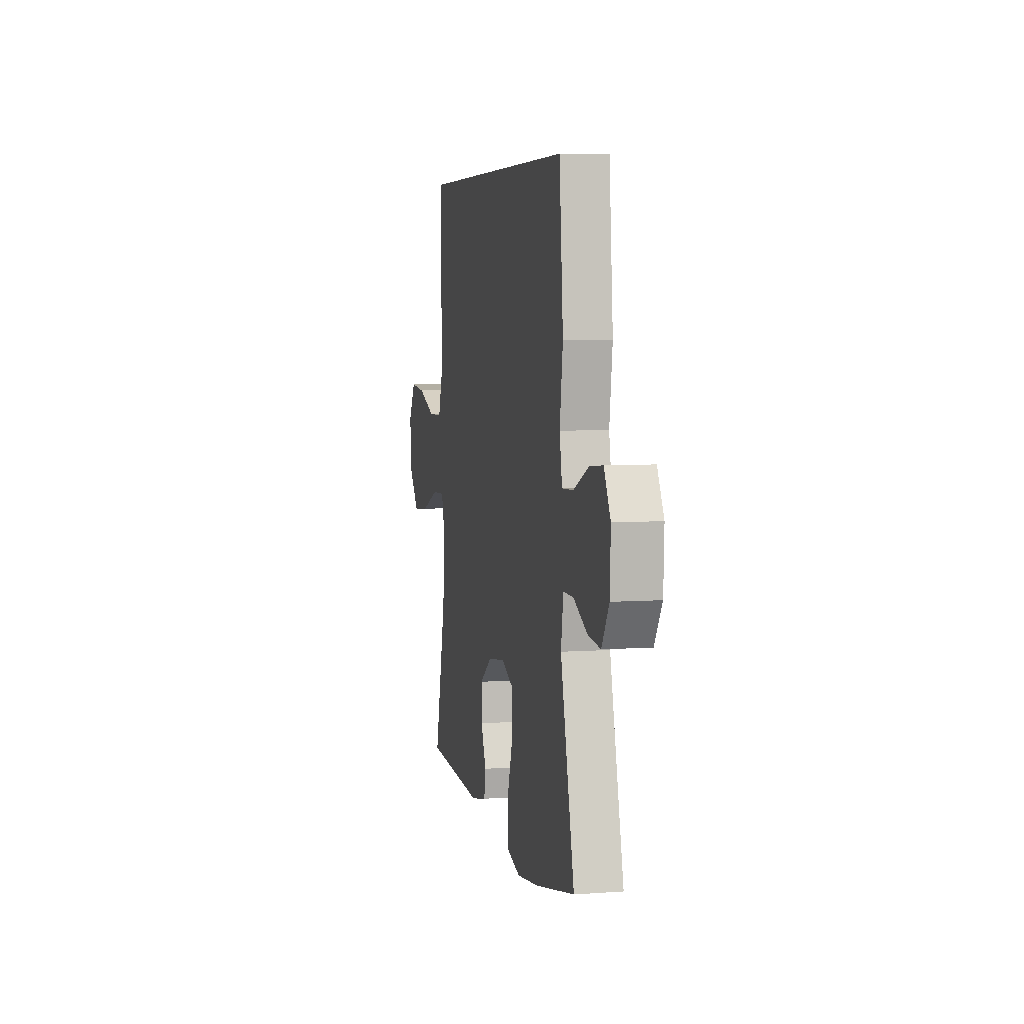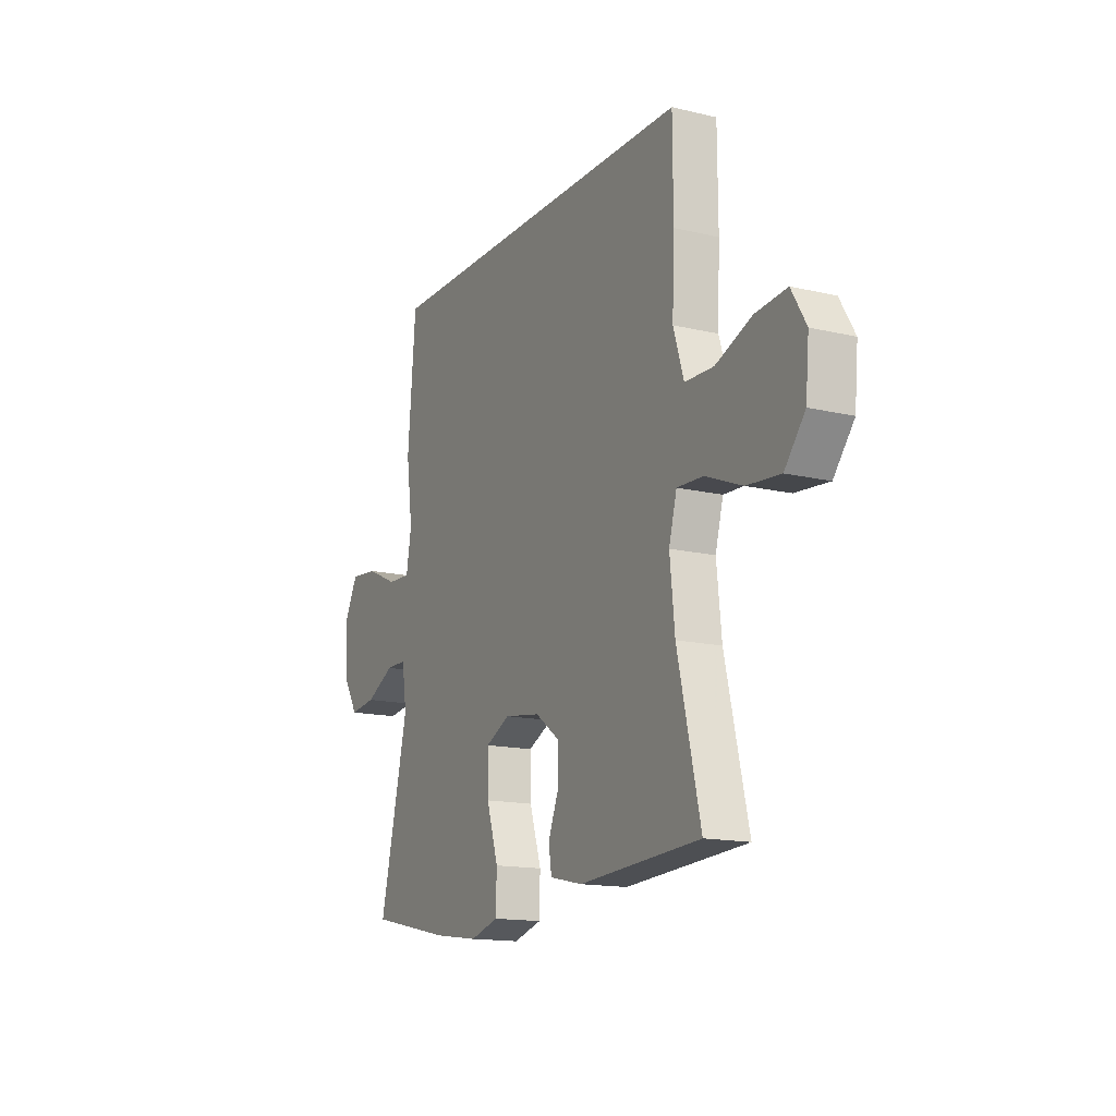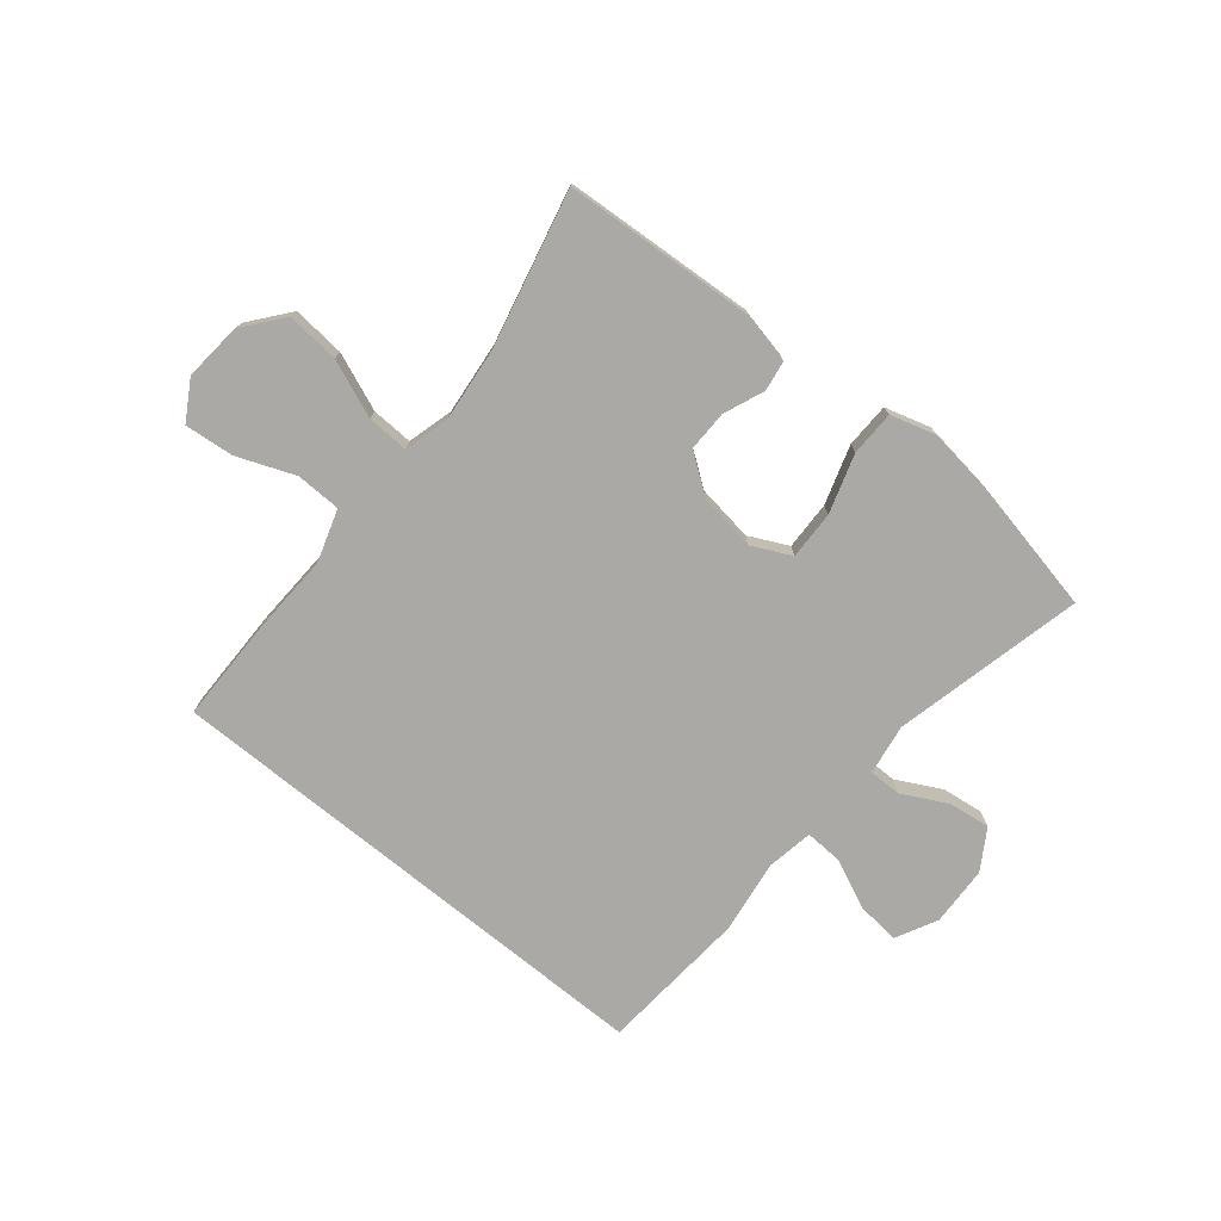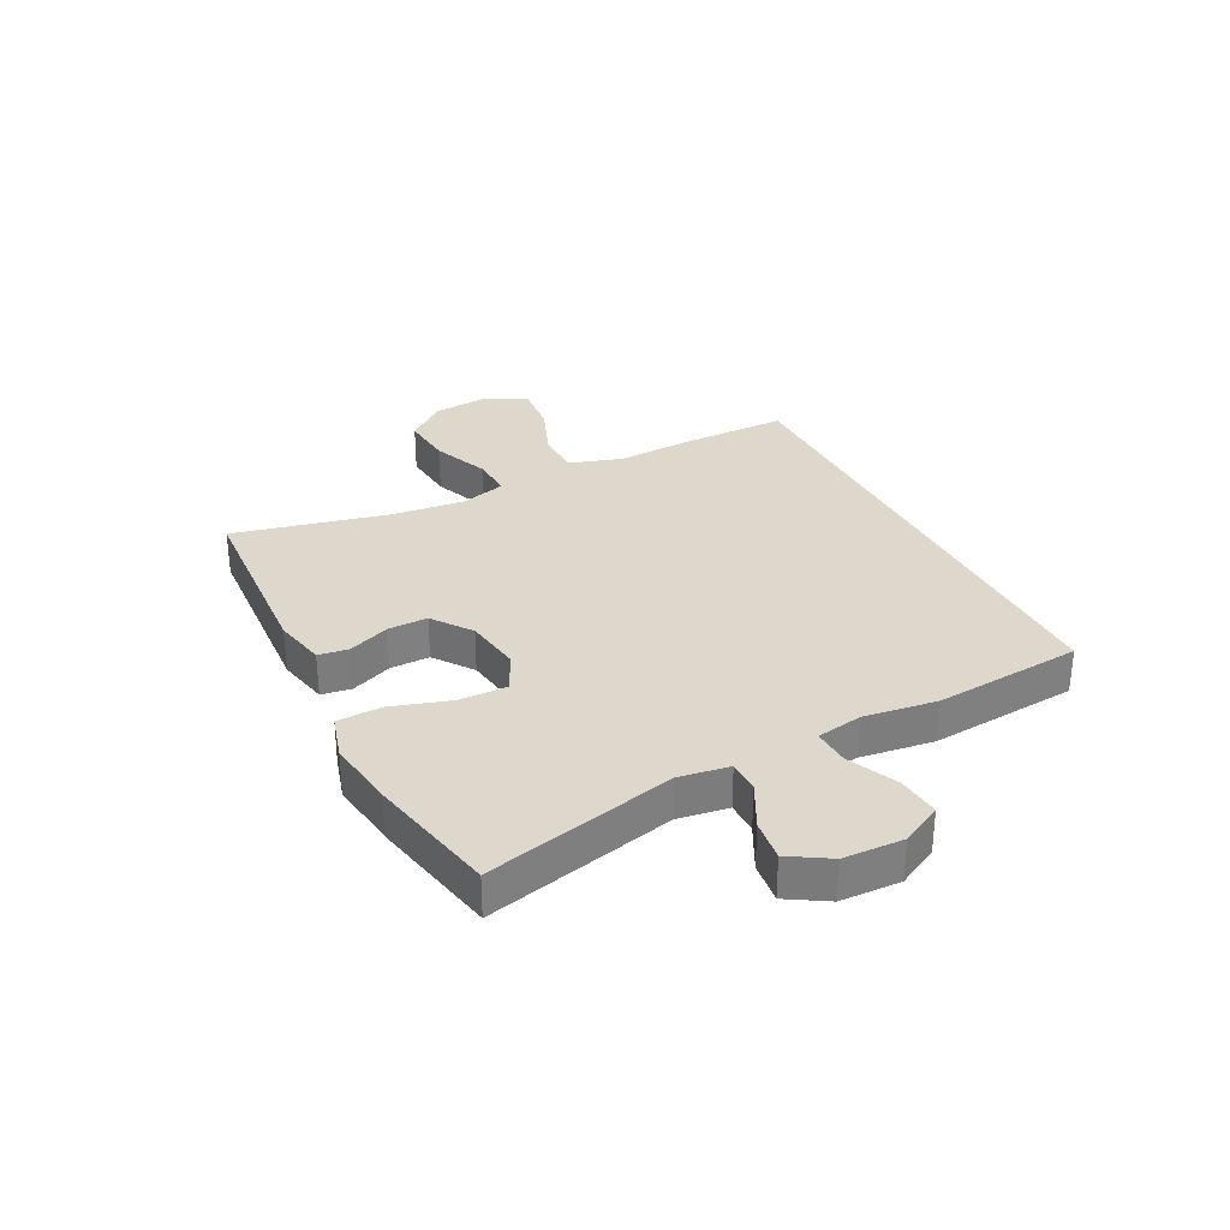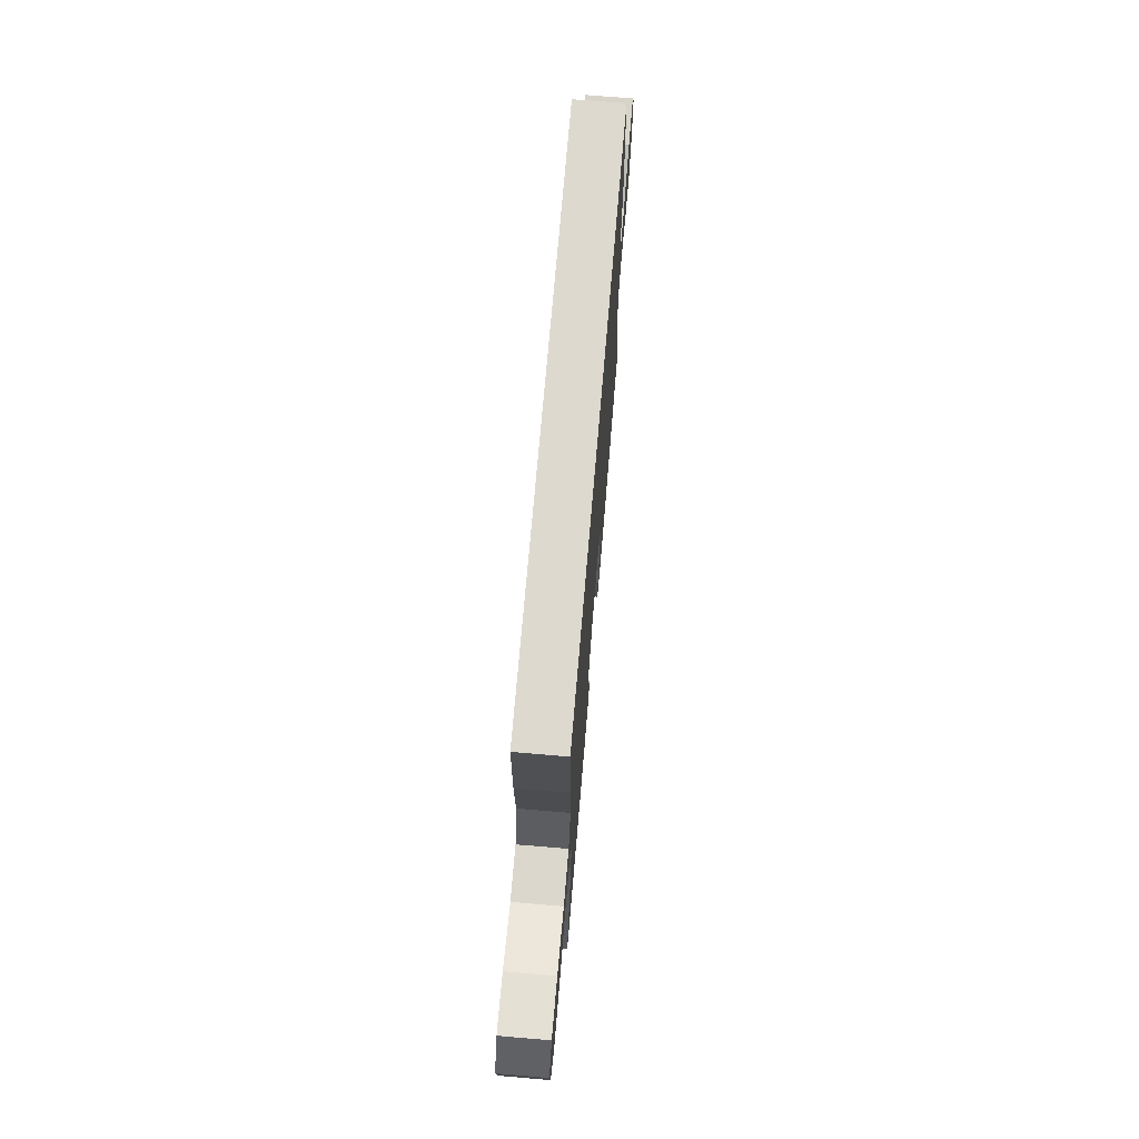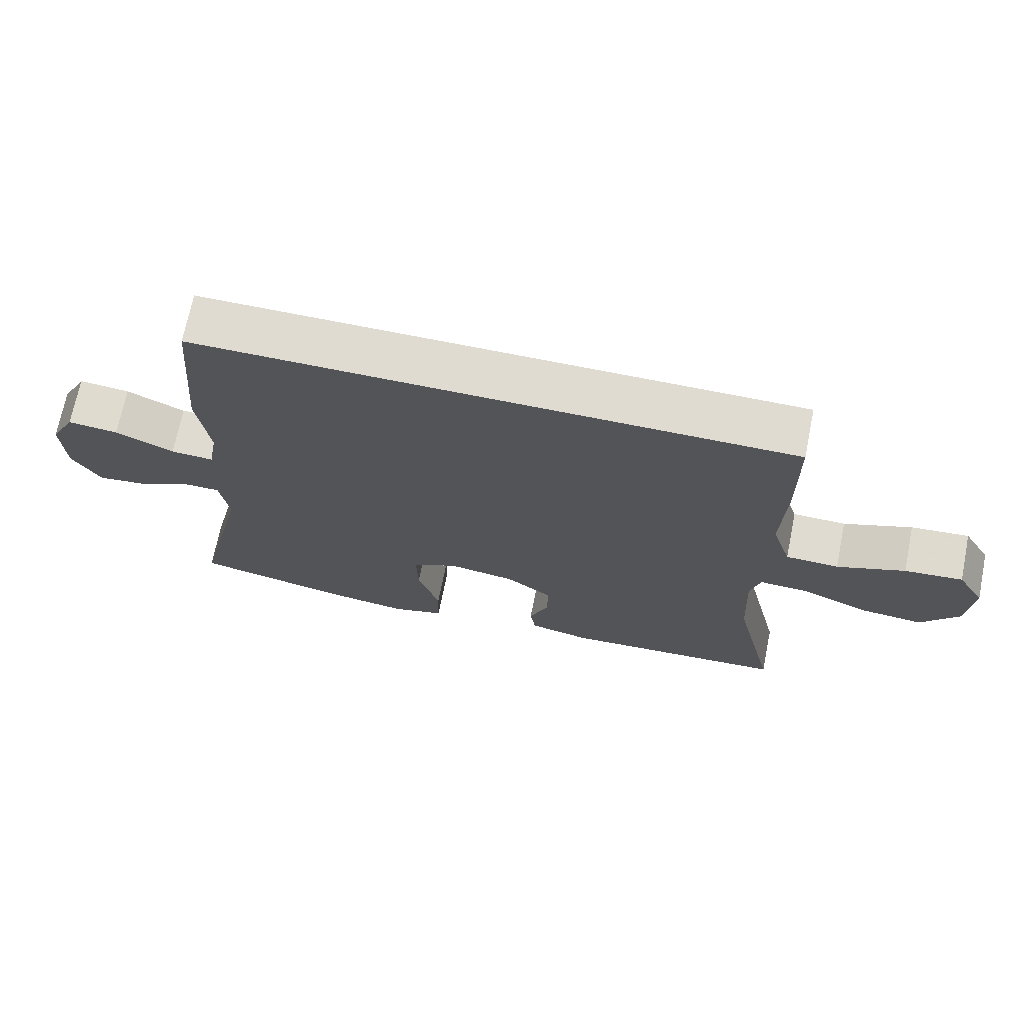
<metadata>
{"format":"obj","ext":"obj","renderer":"f3d","projection":"perspective","resolution":1024,"background":"white","views":[{"elev":5.6,"azim":-102.6,"up":"+Z"},{"elev":-14.9,"azim":62.9,"up":"+Z"},{"elev":-75.6,"azim":140.8,"up":"+Y"},{"elev":31.3,"azim":-117.1,"up":"+Y"},{"elev":71.4,"azim":94.8,"up":"+Z"},{"elev":70.1,"azim":11.4,"up":"+Z"}]}
</metadata>
<code>
v 0.448 0.07 0.5
v 0.449 0.07 0.324
v 0.443 0.07 0.188
v 0.471 0.07 0.1
v 0.547 0.07 0.098
v 0.644 0.07 0.136
v 0.727 0.07 0.144
v 0.766 0.07 0.078
v 0.757 0.07 -0.02
v 0.703 0.07 -0.087
v 0.614 0.07 -0.079
v 0.517 0.07 -0.04
v 0.447 0.07 -0.037
v 0.426 0.07 -0.114
v 0.439 0.07 -0.238
v 0.5 0.07 -0.5
v 0.177 0.07 -0.52
v 0.09 0.07 -0.501
v 0.082 0.07 -0.45
v 0.11 0.07 -0.381
v 0.111 0.07 -0.313
v 0.045 0.07 -0.265
v -0.051 0.07 -0.251
v -0.117 0.07 -0.283
v -0.115 0.07 -0.365
v -0.084 0.07 -0.464
v -0.086 0.07 -0.54
v -0.162 0.07 -0.562
v -0.28 0.07 -0.546
v -0.5 0.07 -0.5
v -0.424 0.07 -0.179
v -0.437 0.07 -0.094
v -0.492 0.07 -0.094
v -0.568 0.07 -0.133
v -0.638 0.07 -0.142
v -0.679 0.07 -0.075
v -0.683 0.07 0.026
v -0.647 0.07 0.095
v -0.574 0.07 0.088
v -0.49 0.07 0.05
v -0.428 0.07 0.047
v -0.414 0.07 0.125
v -0.431 0.07 0.249
v -0.41 0.07 0.5
v 0.448 0 0.5
v 0.449 0 0.324
v 0.443 0 0.188
v 0.471 0 0.1
v 0.547 0 0.098
v 0.644 0 0.136
v 0.727 0 0.144
v 0.766 0 0.078
v 0.757 0 -0.02
v 0.703 0 -0.087
v 0.614 0 -0.079
v 0.517 0 -0.04
v 0.447 0 -0.037
v 0.426 0 -0.114
v 0.439 0 -0.238
v 0.5 0 -0.5
v 0.177 0 -0.52
v 0.09 0 -0.501
v 0.082 0 -0.45
v 0.11 0 -0.381
v 0.111 0 -0.313
v 0.045 0 -0.265
v -0.051 0 -0.251
v -0.117 0 -0.283
v -0.115 0 -0.365
v -0.084 0 -0.464
v -0.086 0 -0.54
v -0.162 0 -0.562
v -0.28 0 -0.546
v -0.5 0 -0.5
v -0.424 0 -0.179
v -0.437 0 -0.094
v -0.492 0 -0.094
v -0.568 0 -0.133
v -0.638 0 -0.142
v -0.679 0 -0.075
v -0.683 0 0.026
v -0.647 0 0.095
v -0.574 0 0.088
v -0.49 0 0.05
v -0.428 0 0.047
v -0.414 0 0.125
v -0.431 0 0.249
v -0.41 0 0.5
f 1 2 3
f 44 1 3
f 43 44 3
f 42 43 3
f 41 42 3 4
f 38 39 40
f 37 38 40
f 36 37 40
f 35 36 40
f 34 35 40
f 33 34 40
f 32 33 40 41
f 41 4 5
f 32 41 5
f 31 32 5
f 29 30 31
f 28 29 31
f 27 28 31
f 26 27 31
f 25 26 31
f 24 25 31
f 23 24 31 5
f 18 19 20
f 17 18 20
f 16 17 20
f 15 16 20
f 14 15 20 21
f 13 14 21 22
f 10 11 12
f 9 10 12
f 8 9 12
f 7 8 12
f 6 7 12
f 5 6 12
f 5 12 13
f 5 13 22 23
f 47 46 45
f 47 45 88
f 47 88 87
f 47 87 86
f 48 47 86 85
f 84 83 82
f 84 82 81
f 84 81 80
f 84 80 79
f 84 79 78
f 84 78 77
f 85 84 77 76
f 49 48 85
f 49 85 76
f 49 76 75
f 75 74 73
f 75 73 72
f 75 72 71
f 75 71 70
f 75 70 69
f 75 69 68
f 49 75 68 67
f 64 63 62
f 64 62 61
f 64 61 60
f 64 60 59
f 65 64 59 58
f 66 65 58 57
f 56 55 54
f 56 54 53
f 56 53 52
f 56 52 51
f 56 51 50
f 56 50 49
f 57 56 49
f 67 66 57 49
f 1 45 46 2
f 2 46 47 3
f 3 47 48 4
f 4 48 49 5
f 5 49 50 6
f 6 50 51 7
f 7 51 52 8
f 8 52 53 9
f 9 53 54 10
f 10 54 55 11
f 11 55 56 12
f 12 56 57 13
f 13 57 58 14
f 14 58 59 15
f 15 59 60 16
f 16 60 61 17
f 17 61 62 18
f 18 62 63 19
f 19 63 64 20
f 20 64 65 21
f 21 65 66 22
f 22 66 67 23
f 23 67 68 24
f 24 68 69 25
f 25 69 70 26
f 26 70 71 27
f 27 71 72 28
f 28 72 73 29
f 29 73 74 30
f 30 74 75 31
f 31 75 76 32
f 32 76 77 33
f 33 77 78 34
f 34 78 79 35
f 35 79 80 36
f 36 80 81 37
f 37 81 82 38
f 38 82 83 39
f 39 83 84 40
f 40 84 85 41
f 41 85 86 42
f 42 86 87 43
f 43 87 88 44
f 44 88 45 1

</code>
